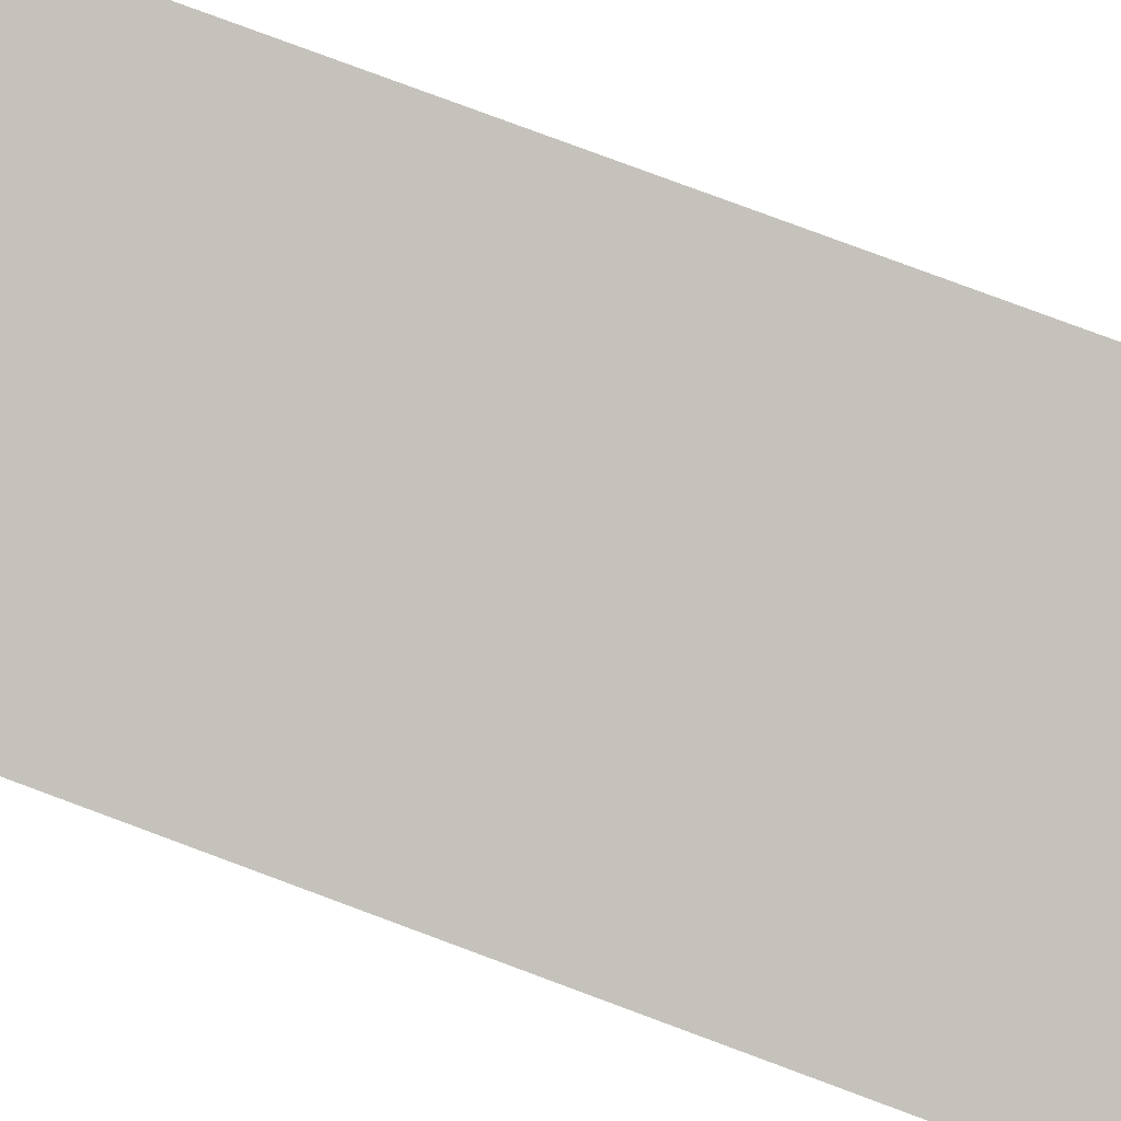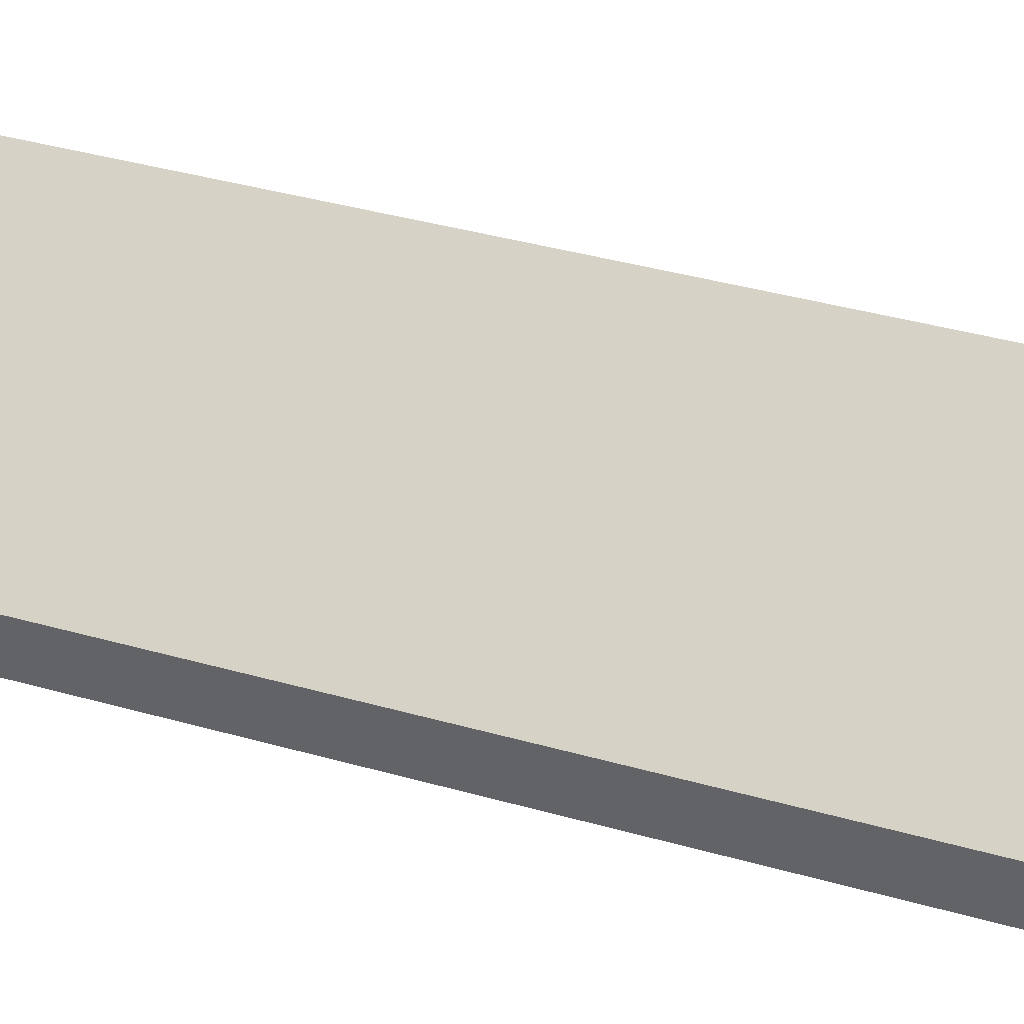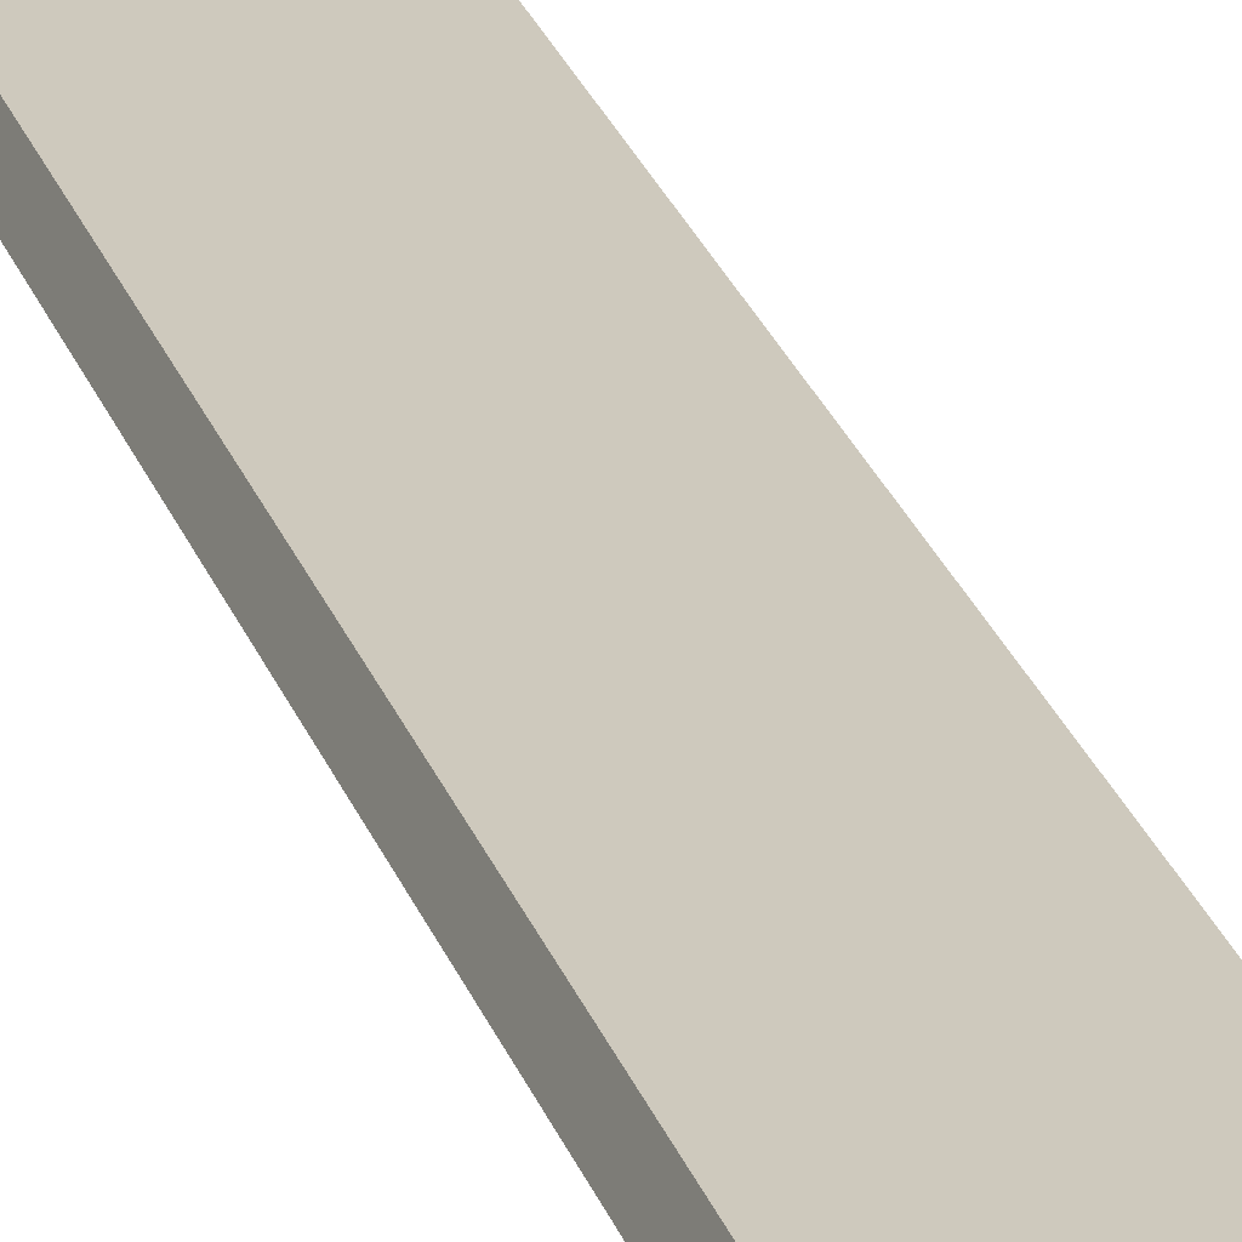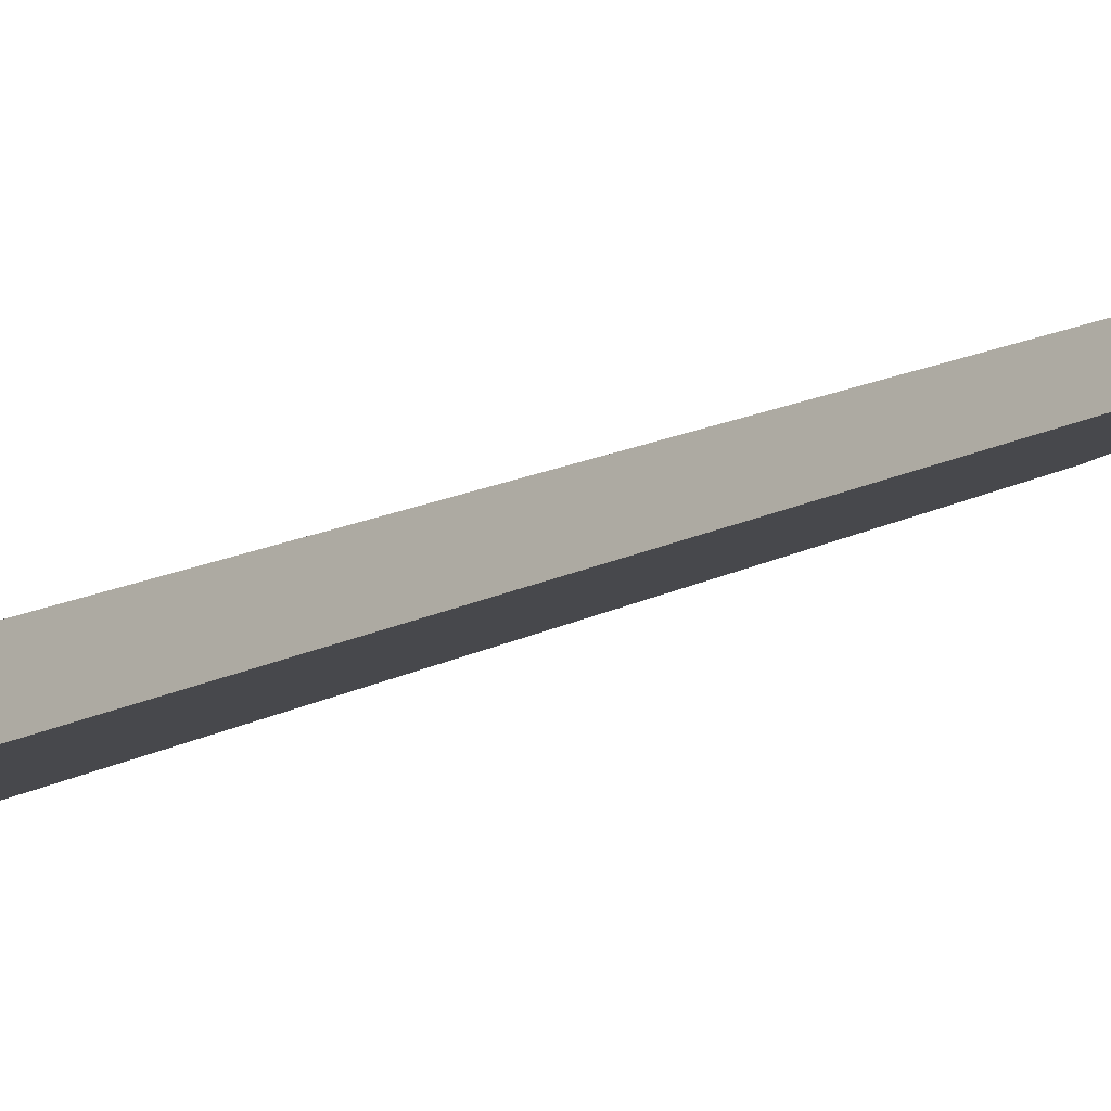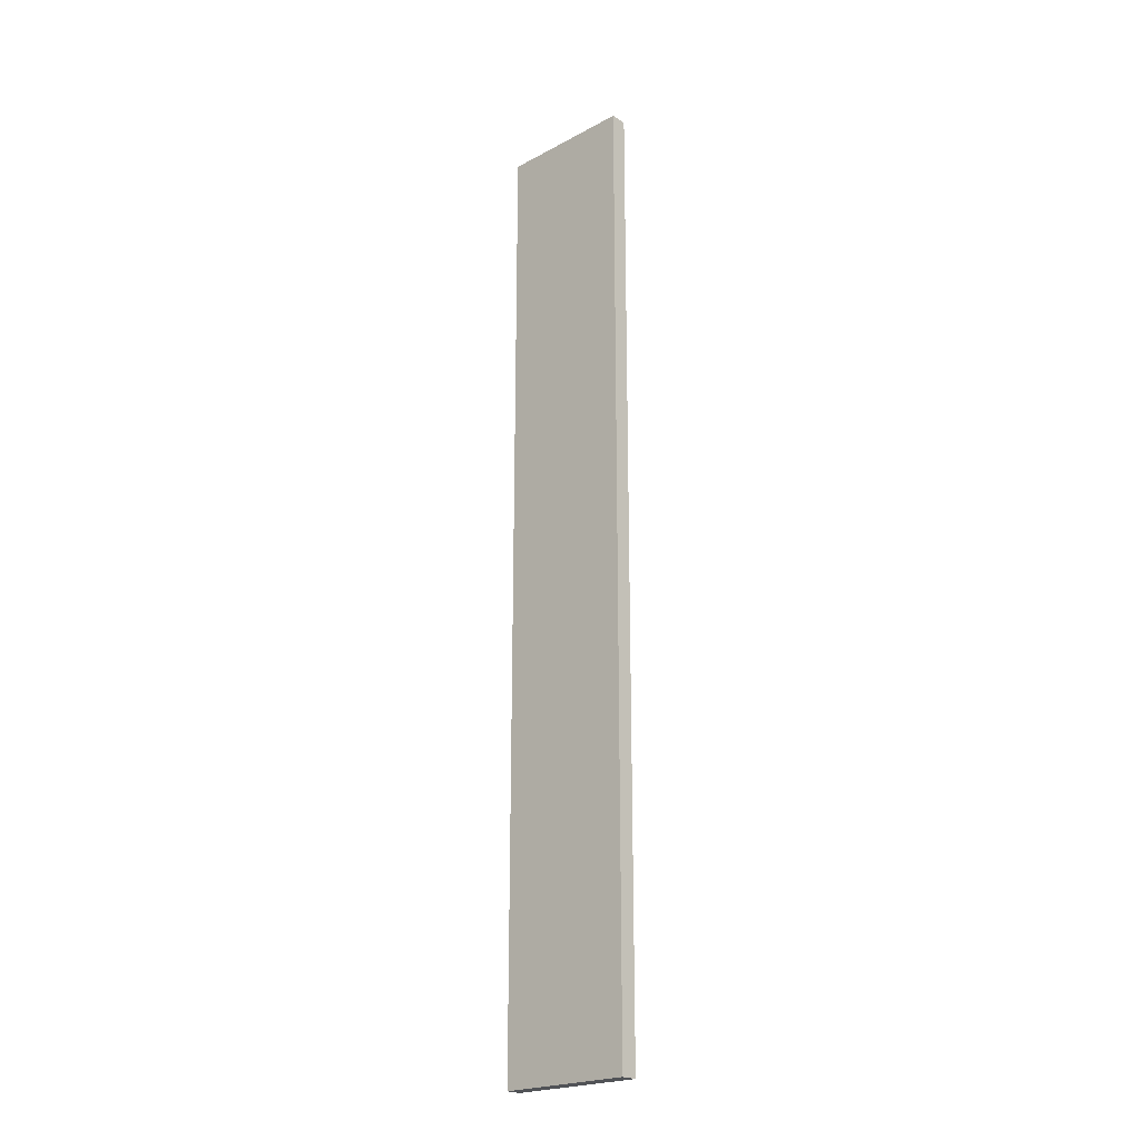
<metadata>
{"format":"obj","ext":"obj","renderer":"f3d","projection":"perspective","resolution":1024,"background":"white","views":[{"elev":68.1,"azim":111.5,"up":"+Z"},{"elev":16.5,"azim":128.3,"up":"+Z"},{"elev":25.6,"azim":-16.6,"up":"+Z"},{"elev":6.4,"azim":-159.2,"up":"+Z"},{"elev":-22.1,"azim":-115.5,"up":"+Y"}]}
</metadata>
<code>
v  0.094 14.63 0.235
v  0.286 14.63 -0.114
v  0 14.63 8.961e-16
v  0.397 14.63 0.114
v  1.924 14.63 -0.764
v  2.019 14.63 -0.534
v  0 0 0
v  0.094 -1.439e-17 0.235
v  2.019 3.27e-17 -0.534
v  0.397 -6.98e-18 0.114
v  1.924 4.678e-17 -0.764
v  0.286 6.98e-18 -0.114
g defaultobject
f 1 2 3
f 2 1 4
f 2 4 5
f 5 4 6
f 7 1 3
f 1 7 8
f 8 4 1
f 4 8 6
f 6 8 9
f 9 8 10
f 9 5 6
f 5 9 11
f 2 7 3
f 7 2 5
f 7 5 12
f 12 5 11
f 10 11 9
f 11 10 12
f 12 10 8
f 12 8 7

</code>
